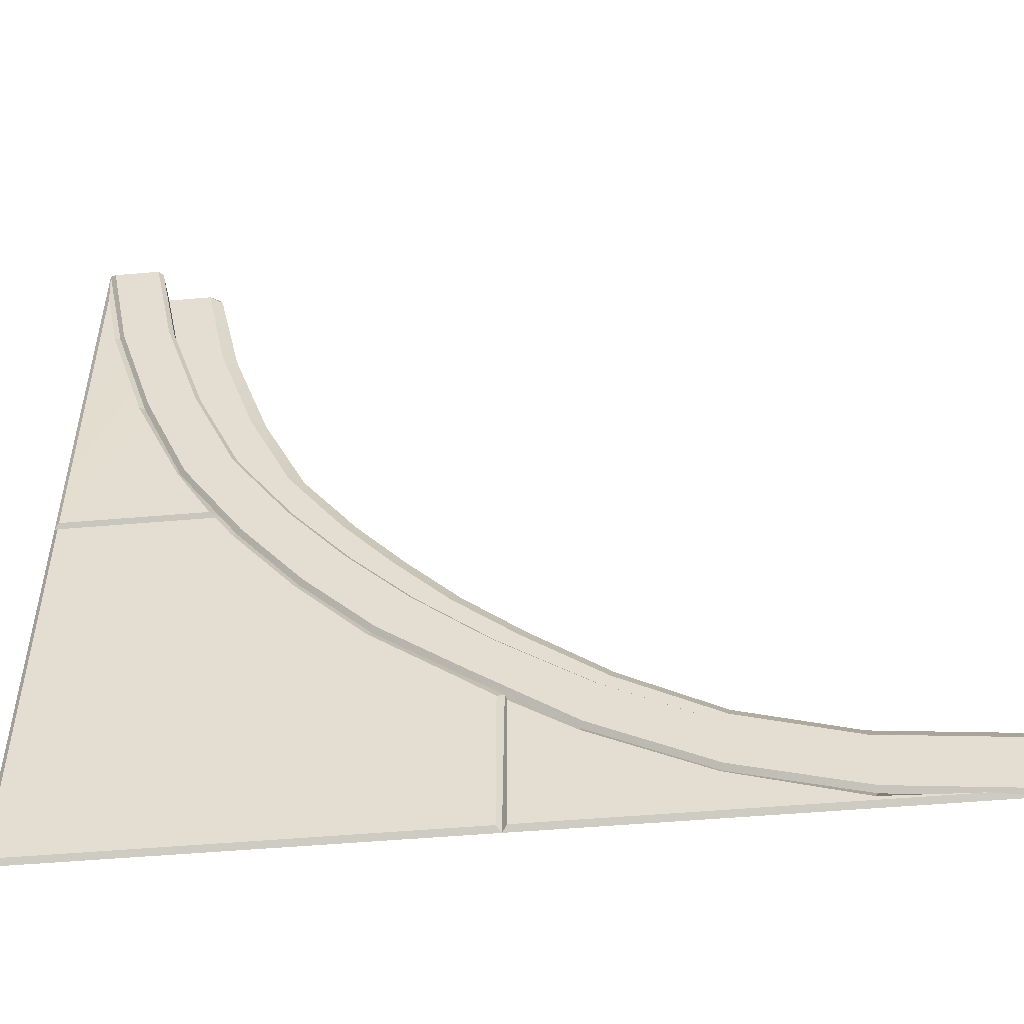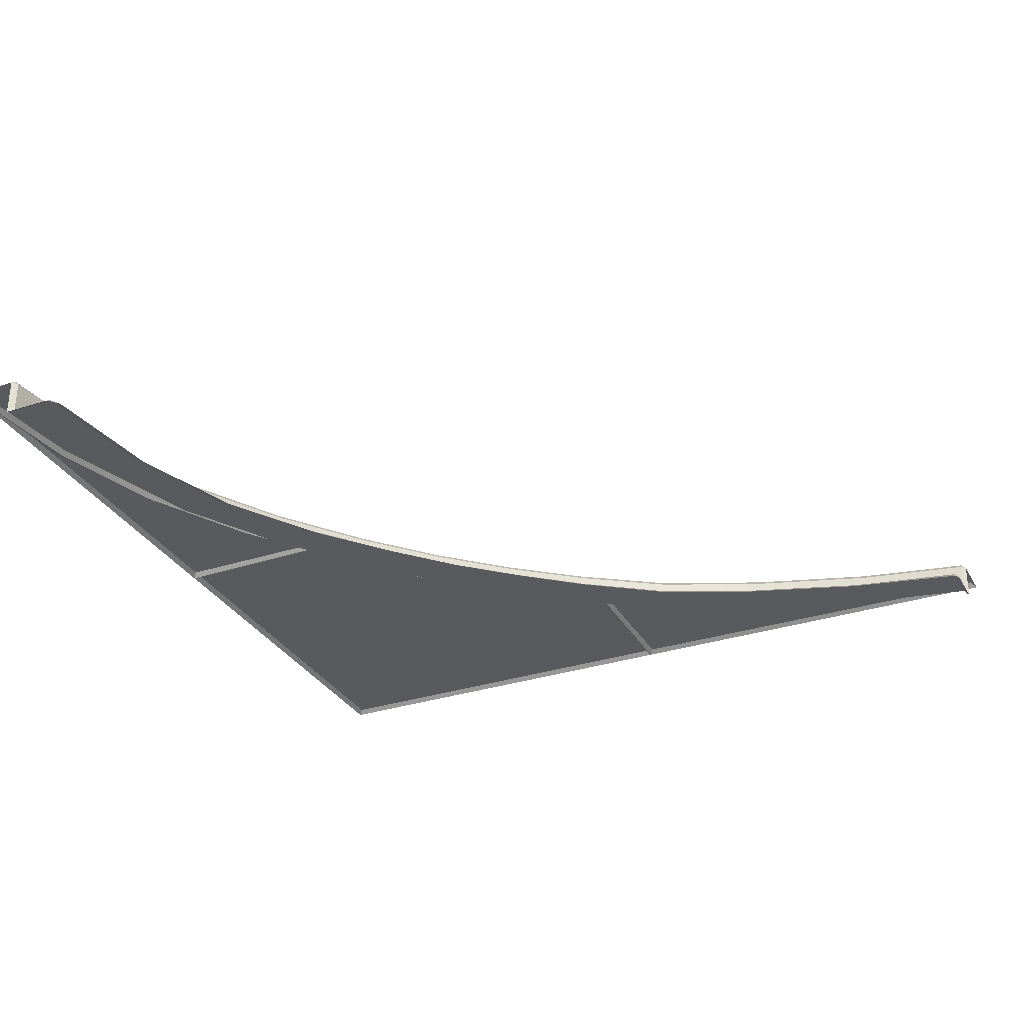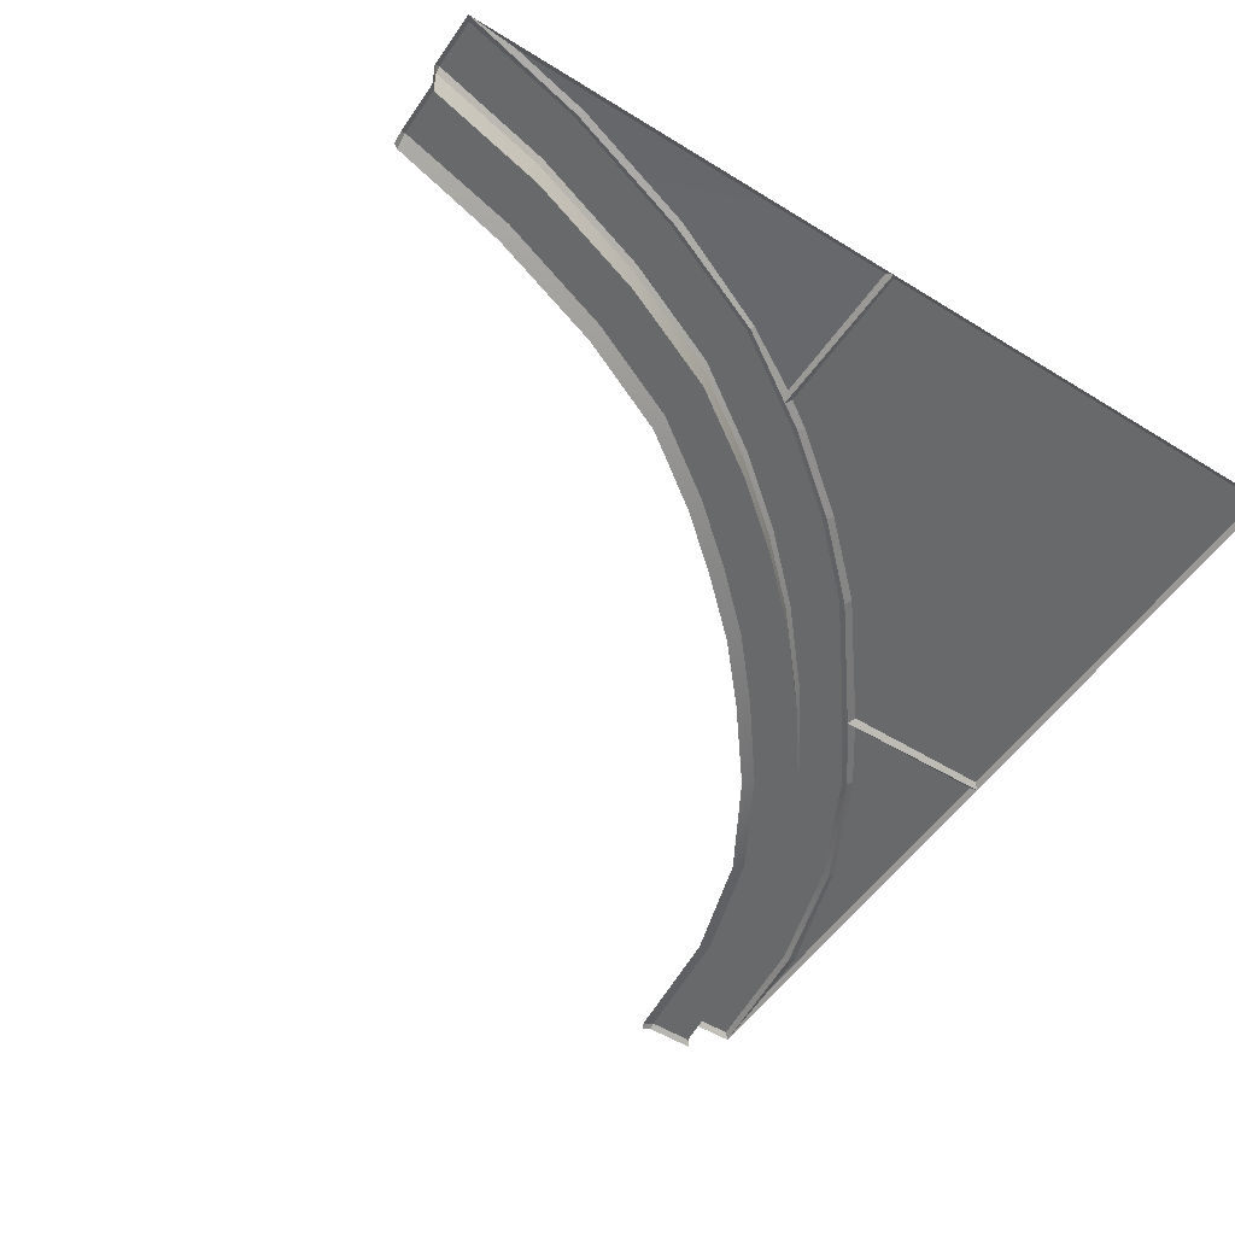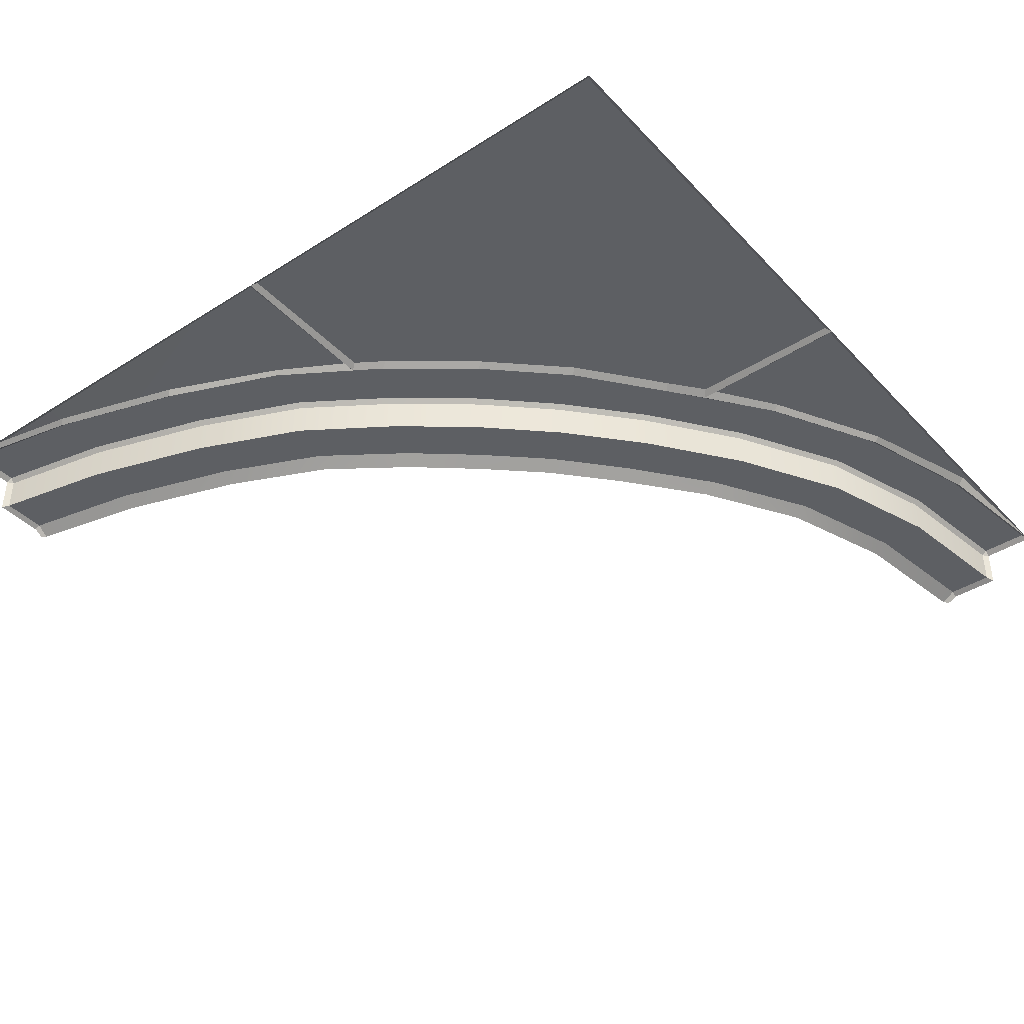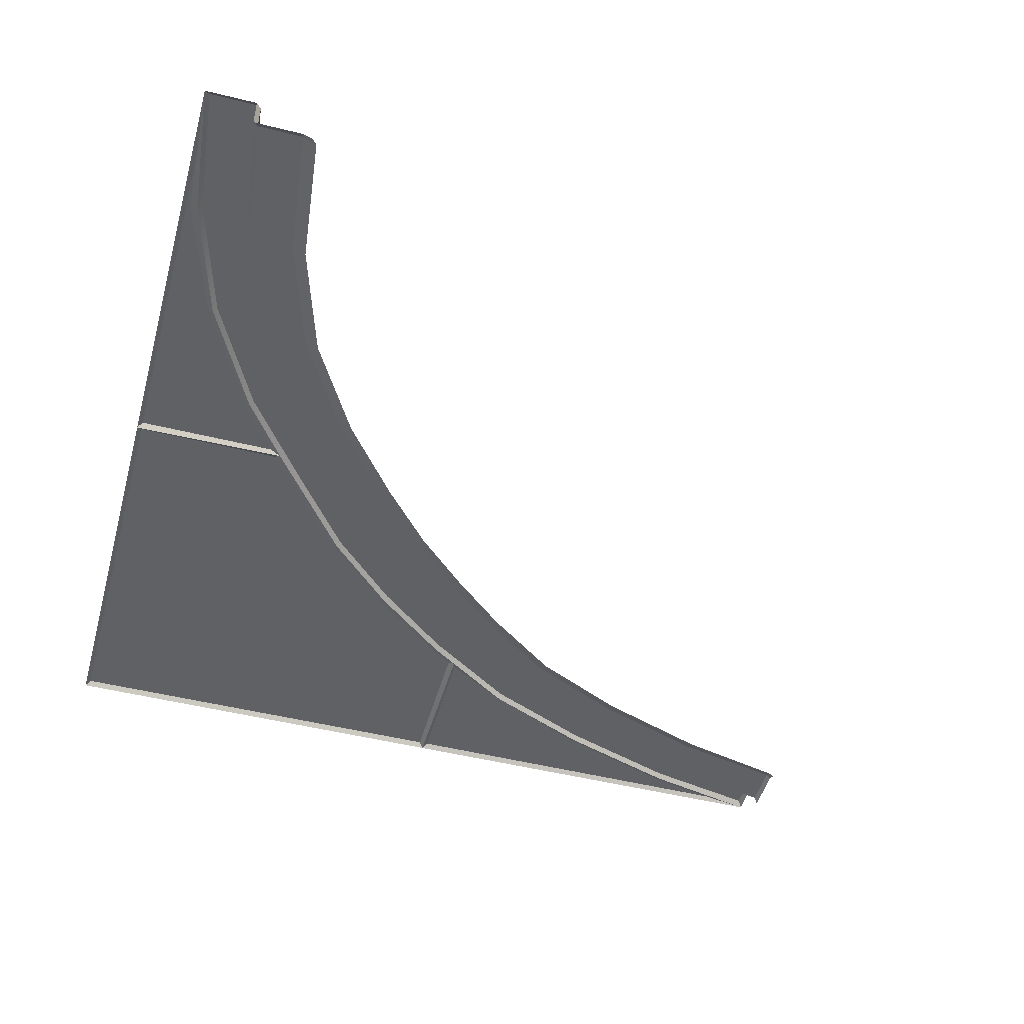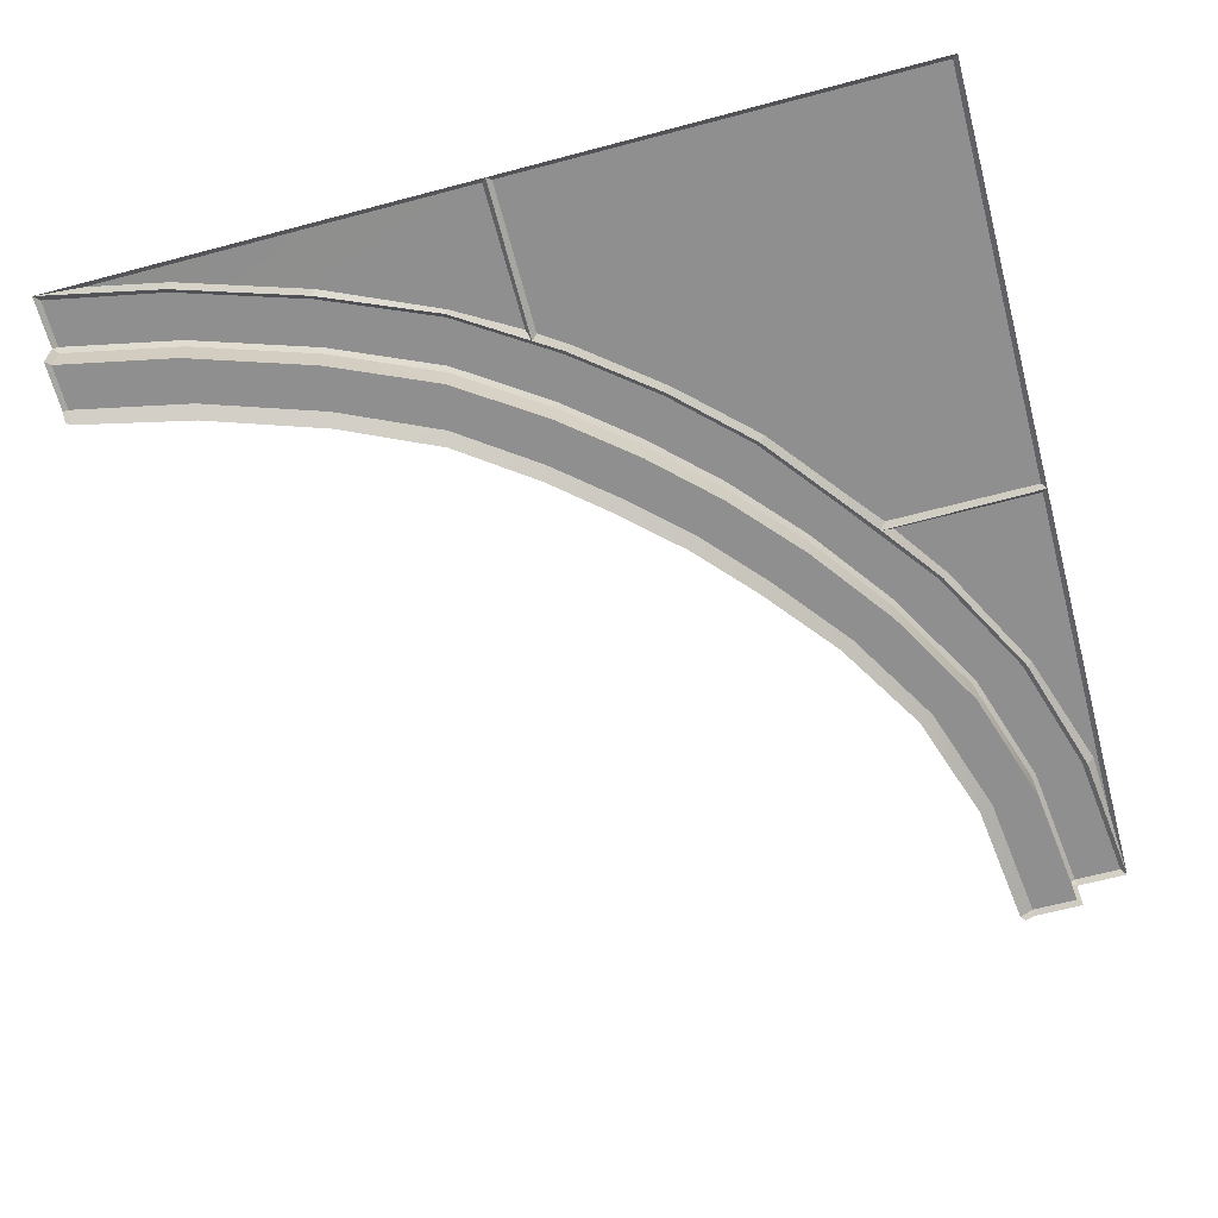
<metadata>
{"format":"obj","ext":"obj","renderer":"f3d","projection":"perspective","resolution":1024,"background":"white","views":[{"elev":-51.2,"azim":-174.6,"up":"+Z"},{"elev":-31.2,"azim":-65.1,"up":"+Y"},{"elev":-52.6,"azim":56.4,"up":"+Y"},{"elev":-39.9,"azim":128.3,"up":"+Y"},{"elev":-49.1,"azim":-105.4,"up":"+Y"},{"elev":-65.4,"azim":104.9,"up":"+Y"}]}
</metadata>
<code>
g default
v 0 0.09692 1.001
v -0.01077 0.1077 1.012
v -0.3435 0.1077 1.012
v -0.3678 0.0969 1.004
v -0.01077 0.1077 0.9902
v -0.3579 0.1077 0.9902
v 0 0.09692 0
v -0.01077 0.1077 0.01077
v -0.9865 0.09692 0
v -0.9757 0.1077 0.01077
v -0.9757 0.1077 0.3617
v -0.9908 0.09694 0.3747
v -0.9972 0.1077 0.01077
v -0.9972 0.1077 0.3473
v -2.003 0.09692 0
v -1.886 0.1077 0.01077
v -0.04766 0.1061 1.711
v -0.1413 0.107 1.419
v -0.2568 0.1074 1.16
v -0.4006 0.1077 0.9263
v -0.5483 0.1077 0.7413
v -0.7086 0.1077 0.5729
v -0.898 0.1077 0.4243
v -1.136 0.1077 0.2499
v -1.398 0.1077 0.1123
v -1.678 0.1077 0.02048
v -1.99 0.09692 0.1321
v -1.991 0.1077 0.1213
v -0.1231 0.1077 1.991
v -0.1339 0.09692 1.992
v -1.991 0.1077 0.0118
v -0.01513 0.1077 1.991
v 0.000685 0.09692 2.003
v -0.1339 0.01974 1.992
v -1.99 0.01974 0.1321
v -1.99 -0 0.269
v -0.2661 -0 1.992
v -0.2383 0.01974 1.992
v -1.99 0.01974 0.237
v -1.686 0.09693 0.0374
v -1.687 0.1077 0.04815
v -1.689 0.1077 0.1576
v -1.689 0.09693 0.1684
v -1.689 0.01975 0.1684
v -1.691 0.01975 0.2733
v -1.692 1e-05 0.3053
v -1.403 0.09694 0.1238
v -1.405 0.1077 0.1344
v -1.416 0.1077 0.2432
v -1.417 0.09694 0.2539
v -1.417 0.01976 0.2539
v -1.428 0.01976 0.3581
v -1.432 2e-05 0.3899
v -1.14 0.09695 0.2645
v -1.143 0.1077 0.2747
v -1.17 0.1077 0.3804
v -1.172 0.09694 0.391
v -1.173 0.01977 0.3909
v -1.199 0.01976 0.4922
v -1.207 2.2e-05 0.5231
v -0.9119 0.09694 0.4357
v -0.917 0.1077 0.4451
v -0.9642 0.1077 0.5307
v -0.9683 0.09694 0.5406
v -0.9686 0.01976 0.5405
v -1.014 0.01976 0.6366
v -1.028 1.8e-05 0.6653
v -0.7192 0.09693 0.5858
v -0.7263 0.1077 0.5938
v -0.7941 0.1077 0.679
v -0.8004 0.09693 0.6877
v -0.8006 0.01975 0.6875
v -0.8676 0.01988 0.7647
v -0.8875 0.00014 0.7896
v -0.5562 0.09691 0.755
v -0.5649 0.1077 0.7612
v -0.6507 0.1077 0.8282
v -0.6588 0.09691 0.8352
v -0.659 0.01974 0.8349
v -0.7412 0.01974 0.8992
v -0.7664 -2e-06 0.9187
v -0.4087 0.0969 0.9407
v -0.4186 0.1077 0.9448
v -0.5172 0.1077 0.9913
v -0.5267 0.0969 0.9963
v -0.5268 0.01973 0.996
v -0.6213 0.01973 1.041
v -0.6502 -1.2e-05 1.054
v -0.2627 0.09689 1.165
v -0.2733 0.1077 1.168
v -0.3791 0.1077 1.195
v -0.3894 0.0969 1.198
v -0.3895 0.01972 1.197
v -0.4909 0.01972 1.223
v -0.5219 -1.7e-05 1.231
v -0.1512 0.09689 1.428
v -0.162 0.1077 1.429
v -0.2708 0.1077 1.44
v -0.2814 0.0969 1.442
v -0.2814 0.01972 1.441
v -0.3857 0.01972 1.452
v -0.4175 -1.7e-05 1.456
v -0.05794 0.0969 1.721
v -0.06872 0.1077 1.721
v -0.1782 0.1077 1.723
v -0.1889 0.0969 1.724
v -0.1889 0.01973 1.723
v -0.2938 0.01973 1.725
v -0.3258 -1e-05 1.726
v -0.01039 0.1051 1.891
v -0.1207 0.09692 2.002
v -0.1207 0.01096 2.002
v -0.236 0.01096 2.002
v -0.2581 0 2.002
v -2.003 0.09692 0.1207
v -2.003 0.01096 0.1207
v -2.003 0.01096 0.236
v -2.003 0 0.2581
g mesh_Paving_Inner90Double Modular_PavementEXPORT
f 1 2 110 33
f 3 2 1 4
f 4 1 5 6
f 7 8 5 1
f 9 10 8 7
f 11 10 9 12
f 12 9 13 14
f 15 16 13 9
f 2 18 17
f 8 21 20
f 24 13 25
f 2 17 110
f 2 3 19
f 2 19 18
f 8 20 6 5
f 8 23 22
f 8 22 21
f 10 11 23 8
f 14 13 24
f 26 13 16
f 25 13 26
f 103 104 32 33
f 104 105 29 32
f 105 106 30 29
f 106 107 34 30
f 107 108 38 34
f 108 109 37 38
f 15 31 41 40
f 31 28 42 41
f 28 27 43 42
f 27 35 44 43
f 35 39 45 44
f 39 36 46 45
f 40 41 48 47
f 41 42 49 48
f 42 43 50 49
f 43 44 51 50
f 44 45 52 51
f 45 46 53 52
f 47 48 55 54
f 48 49 56 55
f 49 50 57 56
f 50 51 58 57
f 51 52 59 58
f 52 53 60 59
f 12 55 62
f 55 56 63 62
f 56 57 64 63
f 57 58 65 64
f 58 59 66 65
f 59 60 67 66
f 61 62 69 68
f 62 63 70 69
f 63 64 71 70
f 64 65 72 71
f 65 66 73 72
f 66 67 74 73
f 68 69 76 75
f 69 70 77 76
f 70 71 78 77
f 71 72 79 78
f 72 73 80 79
f 73 74 81 80
f 75 76 83 82
f 76 77 84 83
f 77 78 85 84
f 78 79 86 85
f 79 80 87 86
f 80 81 88 87
f 4 83 90
f 83 84 91 90
f 84 85 92 91
f 85 86 93 92
f 86 87 94 93
f 87 88 95 94
f 89 90 97 96
f 90 91 98 97
f 91 92 99 98
f 92 93 100 99
f 93 94 101 100
f 94 95 102 101
f 96 97 104 103
f 97 98 105 104
f 98 99 106 105
f 99 100 107 106
f 100 101 108 107
f 101 102 109 108
f 33 110 17 103
f 17 18 96 103
f 18 19 89 96
f 20 21 75 82
f 21 22 68 75
f 22 23 61 68
f 24 25 47 54
f 25 26 40 47
f 12 62 61
f 54 55 12
f 4 90 89
f 82 83 4
f 23 11 12 61
f 14 24 54 12
f 19 3 4 89
f 6 20 82 4
f 26 16 15 40
f 29 30 111
f 32 29 111 33
f 30 34 112 111
f 34 38 113 112
f 38 37 114 113
f 27 28 115
f 28 31 15 115
f 35 27 115 116
f 39 35 116 117
f 36 39 117 118

</code>
